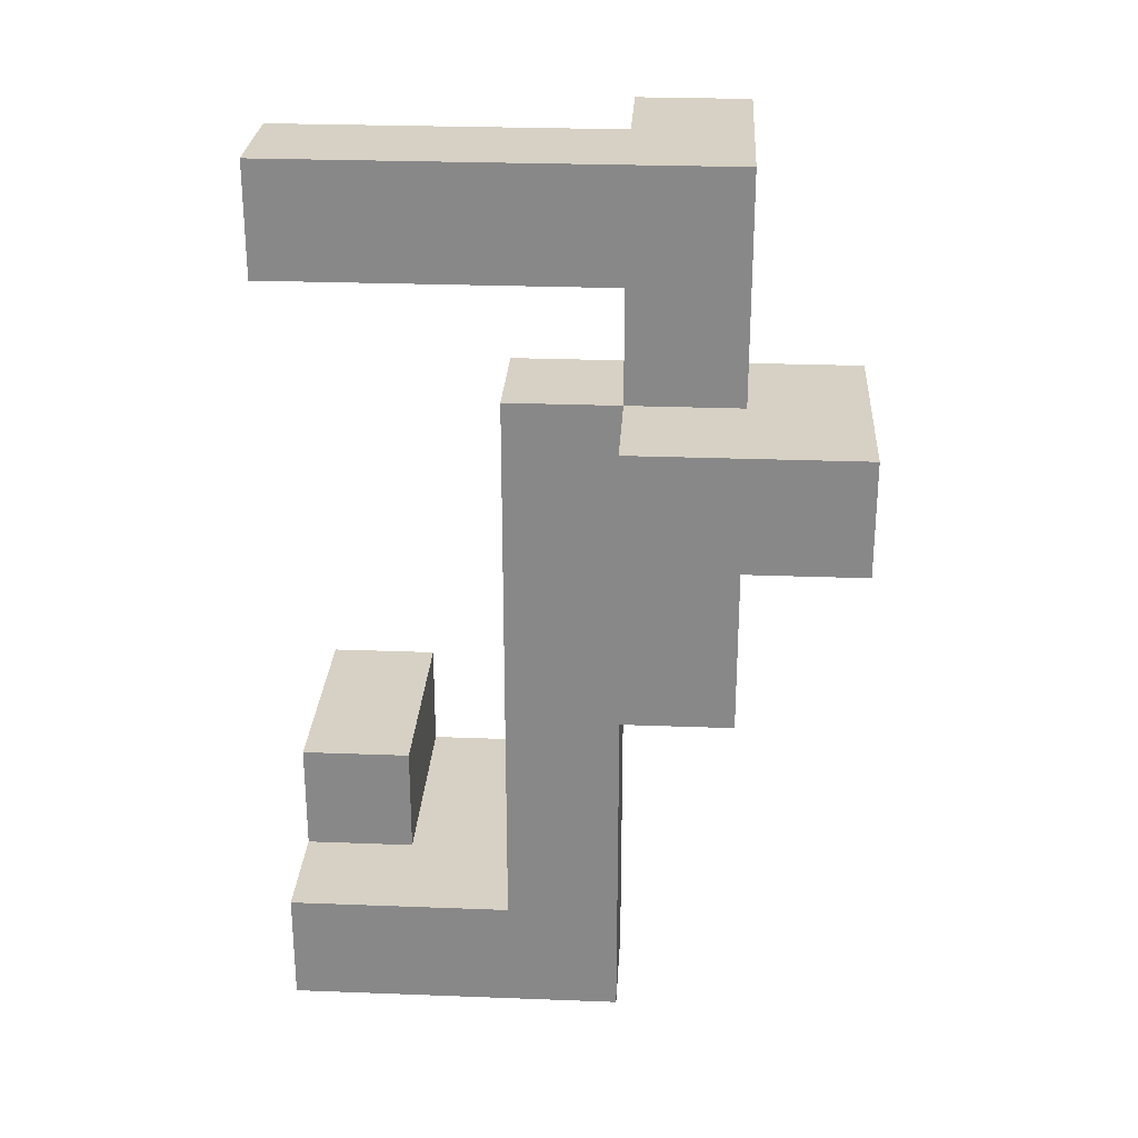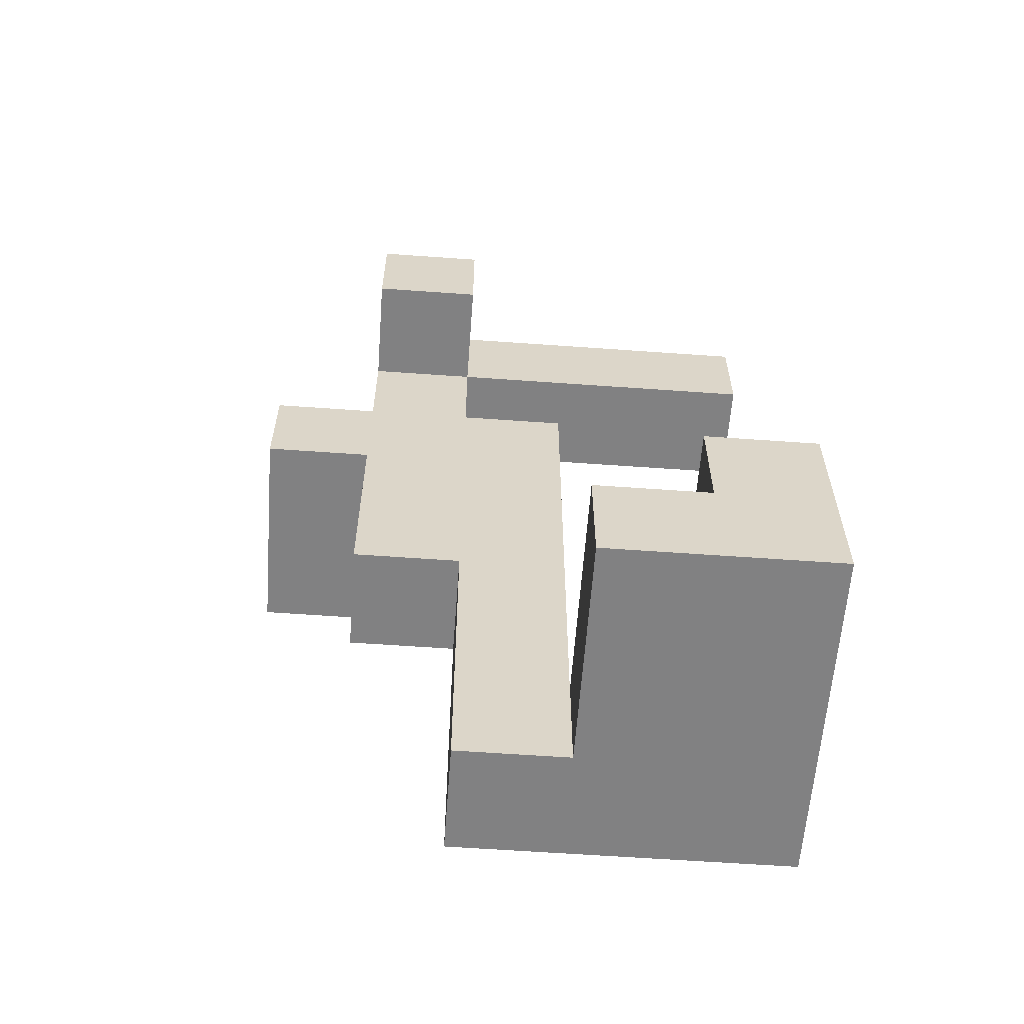
<metadata>
{"format":"obj","ext":"obj","renderer":"f3d","projection":"perspective","resolution":1024,"background":"white","views":[{"elev":26.8,"azim":93.4,"up":"+Y"},{"elev":-60.4,"azim":-94.2,"up":"+Y"}]}
</metadata>
<code>
v 0.00025 0.2502 -0.7498
v 0.00025 0.2502 -0.5002
v 0.00025 0.4998 -0.5002
v 0.00025 0.4998 -0.7498
v 0.00025 0.2502 -0.5
v 0.00025 0.4998 -0.5
v 0.2497 0.2502 -0.7498
v 0.2497 0.2502 -0.5002
v 0.2497 0.2502 -0.5
v 0.25 0.2502 -0.7498
v 0.25 0.2502 -0.5002
v 0.25 0.2502 -0.5
v 0.2497 0.4998 -0.5002
v 0.2497 0.4998 -0.7498
v 0.2497 0.4998 -0.5
v 0.25 0.4998 -0.5002
v 0.25 0.4998 -0.7498
v 0.25 0.4998 -0.5
v 0.4998 0.2502 -0.7498
v 0.4998 0.4998 -0.7498
v 0.4998 0.4998 -0.5002
v 0.4998 0.2502 -0.5002
v 0.4998 0.4998 -0.5
v 0.4998 0.2502 -0.5
v 0.2502 0.2502 -0.7498
v 0.2502 0.2502 -0.5002
v 0.2502 0.2502 -0.5
v 0.2502 0.4998 -0.5002
v 0.2502 0.4998 -0.7498
v 0.2502 0.4998 -0.5
v 0.00025 -0.2497 -0.4998
v 0.00025 -0.2497 -0.2502
v 0.00025 -0.00025 -0.2502
v 0.00025 -0.00025 -0.4998
v 0.00025 0 -0.2502
v 0.00025 0 -0.4998
v 0.00025 -0.2497 -0.25
v 0.00025 -0.00025 -0.25
v 0.00025 0 -0.25
v 0.2497 -0.2497 -0.4998
v 0.2497 -0.00025 -0.4998
v 0.2497 -0.00025 -0.2502
v 0.2497 -0.2497 -0.2502
v 0.2497 0 -0.4998
v 0.2497 0 -0.2502
v 0.2497 -0.00025 -0.25
v 0.2497 -0.2497 -0.25
v 0.2497 0 -0.25
v 0.00025 0.00025 -0.2502
v 0.00025 0.00025 -0.4998
v 0.00025 0.2497 -0.2502
v 0.00025 0.2497 -0.4998
v 0.00025 0.25 -0.2502
v 0.00025 0.25 -0.4998
v 0.00025 0.00025 -0.25
v 0.00025 0.2497 -0.25
v 0.00025 0.25 -0.25
v 0.2497 0.00025 -0.4998
v 0.2497 0.00025 -0.2502
v 0.2497 0.2497 -0.4998
v 0.2497 0.2497 -0.2502
v 0.2497 0.25 -0.4998
v 0.2497 0.25 -0.2502
v 0.2497 0.00025 -0.25
v 0.2497 0.2497 -0.25
v 0.2497 0.25 -0.25
v 0.00025 0.2502 -0.4998
v 0.00025 0.4998 -0.4998
v 0.00025 0.2502 -0.2502
v 0.00025 0.4998 -0.2502
v 0.00025 0.5 -0.2502
v 0.00025 0.5 -0.4998
v 0.00025 0.2502 -0.25
v 0.00025 0.4998 -0.25
v 0.2497 0.2502 -0.4998
v 0.2497 0.2502 -0.2502
v 0.2497 0.4998 -0.4998
v 0.2497 0.5 -0.4998
v 0.2497 0.5 -0.2502
v 0.2497 0.4998 -0.2502
v 0.2497 0.2502 -0.25
v 0.2497 0.4998 -0.25
v 0.25 0.2502 -0.4998
v 0.25 0.2502 -0.2502
v 0.25 0.4998 -0.4998
v 0.25 0.4998 -0.2502
v 0.4998 0.4998 -0.4998
v 0.4998 0.2502 -0.4998
v 0.4998 0.4998 -0.2502
v 0.4998 0.2502 -0.2502
v 0.2502 0.2502 -0.4998
v 0.2502 0.2502 -0.2502
v 0.2502 0.4998 -0.4998
v 0.2502 0.4998 -0.2502
v 0.00025 0.5002 -0.2502
v 0.00025 0.5002 -0.4998
v 0.00025 0.7498 -0.2502
v 0.00025 0.7498 -0.4998
v 0.00025 0.75 -0.2502
v 0.00025 0.75 -0.4998
v 0.2497 0.5002 -0.4998
v 0.2497 0.5002 -0.2502
v 0.2497 0.7498 -0.4998
v 0.2497 0.7498 -0.2502
v 0.2497 0.75 -0.4998
v 0.2497 0.75 -0.2502
v -0.2497 0.7502 -0.4998
v -0.2497 0.7502 -0.2502
v -0.2497 0.9998 -0.2502
v -0.2497 0.9998 -0.4998
v -0.00025 0.7502 -0.4998
v -0.00025 0.7502 -0.2502
v 0 0.7502 -0.4998
v 0 0.7502 -0.2502
v -0.00025 0.9998 -0.2502
v -0.00025 0.9998 -0.4998
v 0 0.9998 -0.2502
v 0 0.9998 -0.4998
v 0.00025 0.7502 -0.2502
v 0.00025 0.7502 -0.4998
v 0.00025 0.7502 -0.25
v 0.00025 0.9998 -0.25
v 0.00025 0.9998 -0.2502
v 0.2497 0.7502 -0.4998
v 0.2497 0.7502 -0.2502
v 0.2497 0.9998 -0.4998
v 0.2497 0.9998 -0.2502
v 0.2497 0.9998 -0.25
v 0.2497 0.7502 -0.25
v 0.00025 0.9998 -0.4998
v 0.00025 -0.9998 -0.2497
v 0.00025 -0.9998 -0.00025
v 0.00025 -0.7502 -0.00025
v 0.00025 -0.7502 -0.2497
v 0.00025 -0.75 -0.00025
v 0.00025 -0.75 -0.2497
v 0.00025 -0.9998 0
v 0.00025 -0.7502 0
v 0.2497 -0.9998 -0.2497
v 0.2497 -0.7502 -0.2497
v 0.2497 -0.7502 -0.00025
v 0.2497 -0.9998 -0.00025
v 0.2497 -0.75 -0.2497
v 0.2497 -0.75 -0.00025
v 0.2497 -0.7502 0
v 0.2497 -0.9998 0
v 0.00025 -0.7498 -0.00025
v 0.00025 -0.7498 -0.2497
v 0.00025 -0.5002 -0.00025
v 0.00025 -0.5002 -0.2497
v 0.00025 -0.5 -0.00025
v 0.00025 -0.5 -0.2497
v 0.2497 -0.7498 -0.2497
v 0.2497 -0.7498 -0.00025
v 0.2497 -0.5002 -0.2497
v 0.2497 -0.5002 -0.00025
v 0.2497 -0.5 -0.2497
v 0.2497 -0.5 -0.00025
v 0.00025 -0.4998 -0.00025
v 0.00025 -0.4998 -0.2497
v 0.00025 -0.2502 -0.00025
v 0.00025 -0.2502 -0.2497
v 0.00025 -0.25 -0.00025
v 0.00025 -0.25 -0.2497
v 0.2497 -0.4998 -0.2497
v 0.2497 -0.4998 -0.00025
v 0.2497 -0.2502 -0.2497
v 0.2497 -0.2502 -0.00025
v 0.2497 -0.25 -0.2497
v 0.2497 -0.25 -0.00025
v 0.00025 -0.2497 -0.2497
v 0.00025 -0.00025 -0.2497
v 0.00025 0 -0.2497
v 0.00025 -0.2497 -0.00025
v 0.00025 -0.00025 -0.00025
v 0.00025 0 -0.00025
v 0.2497 -0.00025 -0.2497
v 0.2497 -0.2497 -0.2497
v 0.2497 0 -0.2497
v 0.2497 -0.2497 -0.00025
v 0.2497 -0.00025 -0.00025
v 0.2497 0 -0.00025
v 0.00025 0.00025 -0.2497
v 0.00025 0.2497 -0.2497
v 0.00025 0.25 -0.2497
v 0.00025 0.00025 -0.00025
v 0.00025 0.2497 -0.00025
v 0.00025 0.25 -0.00025
v 0.2497 0.00025 -0.2497
v 0.2497 0.2497 -0.2497
v 0.2497 0.25 -0.2497
v 0.2497 0.00025 -0.00025
v 0.2497 0.2497 -0.00025
v 0.2497 0.25 -0.00025
v 0.00025 0.2502 -0.2497
v 0.00025 0.4998 -0.2497
v 0.00025 0.2502 -0.00025
v 0.00025 0.4998 -0.00025
v 0.2497 0.2502 -0.2497
v 0.2497 0.4998 -0.2497
v 0.2497 0.2502 -0.00025
v 0.2497 0.4998 -0.00025
v 0.00025 0.7502 -0.2497
v 0.00025 0.9998 -0.2497
v 0.00025 0.7502 -0.00025
v 0.00025 0.9998 -0.00025
v 0.00025 0.7502 0
v 0.00025 0.9998 0
v 0.2497 0.9998 -0.2497
v 0.2497 0.7502 -0.2497
v 0.2497 0.9998 -0.00025
v 0.2497 0.7502 -0.00025
v 0.2497 0.9998 0
v 0.2497 0.7502 0
v -0.4998 -0.9998 0.00025
v -0.4998 -0.9998 0.2497
v -0.4998 -0.7502 0.2497
v -0.4998 -0.7502 0.00025
v -0.4998 -0.9998 0.25
v -0.4998 -0.7502 0.25
v -0.2502 -0.9998 0.00025
v -0.2502 -0.9998 0.2497
v -0.2502 -0.9998 0.25
v -0.25 -0.9998 0.00025
v -0.25 -0.9998 0.2497
v -0.25 -0.9998 0.25
v -0.2502 -0.7502 0.2497
v -0.2502 -0.7502 0.00025
v -0.2502 -0.7502 0.25
v -0.25 -0.7502 0.2497
v -0.25 -0.7502 0.00025
v -0.25 -0.7502 0.25
v -0.2497 -0.9998 0.00025
v -0.2497 -0.9998 0.2497
v -0.2497 -0.9998 0.25
v -0.00025 -0.9998 0.00025
v -0.00025 -0.9998 0.2497
v -0.00025 -0.9998 0.25
v 0 -0.9998 0.00025
v 0 -0.9998 0.2497
v 0 -0.9998 0.25
v -0.2497 -0.7502 0.2497
v -0.2497 -0.7502 0.00025
v -0.2497 -0.7502 0.25
v -0.00025 -0.7502 0.2497
v -0.00025 -0.7502 0.00025
v -0.00025 -0.7502 0.25
v 0 -0.7502 0.2497
v 0 -0.7502 0.00025
v 0 -0.7502 0.25
v 0.00025 -0.9998 0.00025
v 0.00025 -0.7502 0.00025
v 0.2497 -0.7502 0.00025
v 0.2497 -0.9998 0.00025
v 0.2497 -0.7502 0.2497
v 0.2497 -0.9998 0.2497
v 0.2497 -0.7502 0.25
v 0.2497 -0.9998 0.25
v 0.00025 -0.9998 0.2497
v 0.00025 -0.9998 0.25
v 0.00025 -0.7502 0.2497
v 0.00025 -0.7502 0.25
v 0.00025 0.7502 0.00025
v 0.00025 0.9998 0.00025
v 0.00025 0.7502 0.2497
v 0.00025 0.9998 0.2497
v 0.00025 0.7502 0.25
v 0.00025 0.9998 0.25
v 0.2497 0.9998 0.00025
v 0.2497 0.7502 0.00025
v 0.2497 0.9998 0.2497
v 0.2497 0.7502 0.2497
v 0.2497 0.9998 0.25
v 0.2497 0.7502 0.25
v -0.4998 -0.9998 0.2502
v -0.4998 -0.7502 0.2502
v -0.4998 -0.9998 0.4998
v -0.4998 -0.7502 0.4998
v -0.4998 -0.75 0.4998
v -0.4998 -0.75 0.2502
v -0.2502 -0.9998 0.2502
v -0.2502 -0.9998 0.4998
v -0.25 -0.9998 0.2502
v -0.25 -0.9998 0.4998
v -0.2502 -0.7502 0.2502
v -0.25 -0.7502 0.2502
v -0.2502 -0.75 0.2502
v -0.25 -0.75 0.2502
v -0.2502 -0.7502 0.4998
v -0.25 -0.7502 0.4998
v -0.2502 -0.75 0.4998
v -0.25 -0.75 0.4998
v -0.00025 -0.7502 0.2502
v -0.00025 -0.75 0.2502
v -0.00025 -0.75 0.4998
v -0.00025 -0.7502 0.4998
v -0.2497 -0.9998 0.2502
v -0.2497 -0.9998 0.4998
v -0.00025 -0.9998 0.2502
v -0.00025 -0.9998 0.4998
v 0 -0.9998 0.2502
v 0 -0.9998 0.4998
v -0.2497 -0.7502 0.2502
v 0 -0.7502 0.2502
v 0 -0.7502 0.4998
v -0.2497 -0.75 0.2502
v -0.2497 -0.7502 0.4998
v -0.2497 -0.75 0.4998
v 0.2497 -0.7502 0.2502
v 0.2497 -0.9998 0.2502
v 0.2497 -0.7502 0.4998
v 0.2497 -0.9998 0.4998
v 0.00025 -0.9998 0.2502
v 0.00025 -0.9998 0.4998
v 0.00025 -0.7502 0.2502
v 0.00025 -0.7502 0.4998
v -0.4998 -0.7498 0.4998
v -0.4998 -0.7498 0.2502
v -0.4998 -0.5002 0.4998
v -0.4998 -0.5002 0.2502
v -0.2502 -0.5002 0.4998
v -0.2502 -0.5002 0.2502
v -0.25 -0.5002 0.4998
v -0.25 -0.5002 0.2502
v -0.2502 -0.7498 0.2502
v -0.25 -0.7498 0.2502
v -0.2502 -0.7498 0.4998
v -0.25 -0.7498 0.4998
v -0.00025 -0.7498 0.2502
v -0.00025 -0.7498 0.4998
v -0.00025 -0.5002 0.2502
v -0.00025 -0.5002 0.4998
v -0.2497 -0.5002 0.4998
v -0.2497 -0.5002 0.2502
v -0.2497 -0.7498 0.2502
v -0.2497 -0.7498 0.4998
v 0.00025 0.7502 0.2502
v 0.00025 0.9998 0.2502
v 0.00025 0.7502 0.4998
v 0.00025 0.9998 0.4998
v 0.2497 0.9998 0.2502
v 0.2497 0.7502 0.2502
v 0.2497 0.9998 0.4998
v 0.2497 0.7502 0.4998
f 1 2 3
f 1 3 4
f 2 5 6
f 2 6 3
f 1 7 8
f 1 8 2
f 2 8 9
f 2 9 5
f 7 10 11
f 7 11 8
f 8 11 12
f 8 12 9
f 4 3 13
f 4 13 14
f 3 6 15
f 3 15 13
f 14 13 16
f 14 16 17
f 13 15 18
f 13 18 16
f 1 4 14
f 1 14 7
f 7 14 17
f 7 17 10
f 19 20 21
f 19 21 22
f 22 21 23
f 22 23 24
f 10 25 26
f 10 26 11
f 11 26 27
f 11 27 12
f 25 19 22
f 25 22 26
f 26 22 24
f 26 24 27
f 17 16 28
f 17 28 29
f 16 18 30
f 16 30 28
f 29 28 21
f 29 21 20
f 28 30 23
f 28 23 21
f 10 17 29
f 10 29 25
f 25 29 20
f 25 20 19
f 31 32 33
f 31 33 34
f 34 33 35
f 34 35 36
f 32 37 38
f 32 38 33
f 33 38 39
f 33 39 35
f 40 41 42
f 40 42 43
f 41 44 45
f 41 45 42
f 43 42 46
f 43 46 47
f 42 45 48
f 42 48 46
f 31 40 43
f 31 43 32
f 32 43 47
f 32 47 37
f 31 34 41
f 31 41 40
f 34 36 44
f 34 44 41
f 36 35 49
f 36 49 50
f 50 49 51
f 50 51 52
f 52 51 53
f 52 53 54
f 35 39 55
f 35 55 49
f 49 55 56
f 49 56 51
f 51 56 57
f 51 57 53
f 44 58 59
f 44 59 45
f 58 60 61
f 58 61 59
f 60 62 63
f 60 63 61
f 45 59 64
f 45 64 48
f 59 61 65
f 59 65 64
f 61 63 66
f 61 66 65
f 36 50 58
f 36 58 44
f 50 52 60
f 50 60 58
f 52 54 62
f 52 62 60
f 5 67 68
f 5 68 6
f 54 53 69
f 54 69 67
f 67 69 70
f 67 70 68
f 68 70 71
f 68 71 72
f 53 57 73
f 53 73 69
f 69 73 74
f 69 74 70
f 62 75 76
f 62 76 63
f 77 78 79
f 77 79 80
f 63 76 81
f 63 81 66
f 76 80 82
f 76 82 81
f 5 9 75
f 5 75 67
f 9 12 83
f 9 83 75
f 75 83 84
f 75 84 76
f 6 68 77
f 6 77 15
f 70 74 82
f 70 82 80
f 15 77 85
f 15 85 18
f 77 80 86
f 77 86 85
f 54 67 75
f 54 75 62
f 68 72 78
f 68 78 77
f 76 84 86
f 76 86 80
f 70 80 79
f 70 79 71
f 24 23 87
f 24 87 88
f 88 87 89
f 88 89 90
f 12 27 91
f 12 91 83
f 83 91 92
f 83 92 84
f 27 24 88
f 27 88 91
f 91 88 90
f 91 90 92
f 18 85 93
f 18 93 30
f 85 86 94
f 85 94 93
f 30 93 87
f 30 87 23
f 93 94 89
f 93 89 87
f 84 92 94
f 84 94 86
f 92 90 89
f 92 89 94
f 72 71 95
f 72 95 96
f 96 95 97
f 96 97 98
f 98 97 99
f 98 99 100
f 78 101 102
f 78 102 79
f 101 103 104
f 101 104 102
f 103 105 106
f 103 106 104
f 72 96 101
f 72 101 78
f 96 98 103
f 96 103 101
f 98 100 105
f 98 105 103
f 71 79 102
f 71 102 95
f 95 102 104
f 95 104 97
f 97 104 106
f 97 106 99
f 107 108 109
f 107 109 110
f 107 111 112
f 107 112 108
f 111 113 114
f 111 114 112
f 110 109 115
f 110 115 116
f 116 115 117
f 116 117 118
f 107 110 116
f 107 116 111
f 111 116 118
f 111 118 113
f 108 112 115
f 108 115 109
f 112 114 117
f 112 117 115
f 100 99 119
f 100 119 120
f 119 121 122
f 119 122 123
f 105 124 125
f 105 125 106
f 124 126 127
f 124 127 125
f 125 127 128
f 125 128 129
f 113 120 119
f 113 119 114
f 119 125 129
f 119 129 121
f 118 117 123
f 118 123 130
f 130 123 127
f 130 127 126
f 123 122 128
f 123 128 127
f 100 120 124
f 100 124 105
f 113 118 130
f 113 130 120
f 120 130 126
f 120 126 124
f 99 106 125
f 99 125 119
f 114 119 123
f 114 123 117
f 131 132 133
f 131 133 134
f 134 133 135
f 134 135 136
f 132 137 138
f 132 138 133
f 139 140 141
f 139 141 142
f 140 143 144
f 140 144 141
f 142 141 145
f 142 145 146
f 131 139 142
f 131 142 132
f 132 142 146
f 132 146 137
f 133 138 145
f 133 145 141
f 131 134 140
f 131 140 139
f 134 136 143
f 134 143 140
f 133 141 144
f 133 144 135
f 136 135 147
f 136 147 148
f 148 147 149
f 148 149 150
f 150 149 151
f 150 151 152
f 143 153 154
f 143 154 144
f 153 155 156
f 153 156 154
f 155 157 158
f 155 158 156
f 136 148 153
f 136 153 143
f 148 150 155
f 148 155 153
f 150 152 157
f 150 157 155
f 135 144 154
f 135 154 147
f 147 154 156
f 147 156 149
f 149 156 158
f 149 158 151
f 152 151 159
f 152 159 160
f 160 159 161
f 160 161 162
f 162 161 163
f 162 163 164
f 157 165 166
f 157 166 158
f 165 167 168
f 165 168 166
f 167 169 170
f 167 170 168
f 152 160 165
f 152 165 157
f 160 162 167
f 160 167 165
f 162 164 169
f 162 169 167
f 151 158 166
f 151 166 159
f 159 166 168
f 159 168 161
f 161 168 170
f 161 170 163
f 37 171 172
f 37 172 38
f 38 172 173
f 38 173 39
f 164 163 174
f 164 174 171
f 171 174 175
f 171 175 172
f 172 175 176
f 172 176 173
f 47 46 177
f 47 177 178
f 46 48 179
f 46 179 177
f 169 178 180
f 169 180 170
f 178 177 181
f 178 181 180
f 177 179 182
f 177 182 181
f 37 47 178
f 37 178 171
f 164 171 178
f 164 178 169
f 163 170 180
f 163 180 174
f 174 180 181
f 174 181 175
f 175 181 182
f 175 182 176
f 39 173 183
f 39 183 55
f 55 183 184
f 55 184 56
f 56 184 185
f 56 185 57
f 173 176 186
f 173 186 183
f 183 186 187
f 183 187 184
f 184 187 188
f 184 188 185
f 48 64 189
f 48 189 179
f 64 65 190
f 64 190 189
f 65 66 191
f 65 191 190
f 179 189 192
f 179 192 182
f 189 190 193
f 189 193 192
f 190 191 194
f 190 194 193
f 176 182 192
f 176 192 186
f 186 192 193
f 186 193 187
f 187 193 194
f 187 194 188
f 57 185 195
f 57 195 73
f 73 195 196
f 73 196 74
f 185 188 197
f 185 197 195
f 195 197 198
f 195 198 196
f 66 81 199
f 66 199 191
f 81 82 200
f 81 200 199
f 191 199 201
f 191 201 194
f 199 200 202
f 199 202 201
f 74 196 200
f 74 200 82
f 196 198 202
f 196 202 200
f 188 194 201
f 188 201 197
f 197 201 202
f 197 202 198
f 121 203 204
f 121 204 122
f 203 205 206
f 203 206 204
f 205 207 208
f 205 208 206
f 129 128 209
f 129 209 210
f 210 209 211
f 210 211 212
f 212 211 213
f 212 213 214
f 121 129 210
f 121 210 203
f 203 210 212
f 203 212 205
f 205 212 214
f 205 214 207
f 122 204 209
f 122 209 128
f 204 206 211
f 204 211 209
f 206 208 213
f 206 213 211
f 215 216 217
f 215 217 218
f 216 219 220
f 216 220 217
f 215 221 222
f 215 222 216
f 216 222 223
f 216 223 219
f 221 224 225
f 221 225 222
f 222 225 226
f 222 226 223
f 218 217 227
f 218 227 228
f 217 220 229
f 217 229 227
f 228 227 230
f 228 230 231
f 227 229 232
f 227 232 230
f 215 218 228
f 215 228 221
f 221 228 231
f 221 231 224
f 224 233 234
f 224 234 225
f 225 234 235
f 225 235 226
f 233 236 237
f 233 237 234
f 234 237 238
f 234 238 235
f 236 239 240
f 236 240 237
f 237 240 241
f 237 241 238
f 231 230 242
f 231 242 243
f 230 232 244
f 230 244 242
f 243 242 245
f 243 245 246
f 242 244 247
f 242 247 245
f 246 245 248
f 246 248 249
f 245 247 250
f 245 250 248
f 224 231 243
f 224 243 233
f 233 243 246
f 233 246 236
f 236 246 249
f 236 249 239
f 137 251 252
f 137 252 138
f 146 145 253
f 146 253 254
f 254 253 255
f 254 255 256
f 256 255 257
f 256 257 258
f 239 251 259
f 239 259 240
f 240 259 260
f 240 260 241
f 137 146 254
f 137 254 251
f 251 254 256
f 251 256 259
f 259 256 258
f 259 258 260
f 249 248 261
f 249 261 252
f 248 250 262
f 248 262 261
f 138 252 253
f 138 253 145
f 252 261 255
f 252 255 253
f 261 262 257
f 261 257 255
f 239 249 252
f 239 252 251
f 207 263 264
f 207 264 208
f 263 265 266
f 263 266 264
f 265 267 268
f 265 268 266
f 214 213 269
f 214 269 270
f 270 269 271
f 270 271 272
f 272 271 273
f 272 273 274
f 207 214 270
f 207 270 263
f 263 270 272
f 263 272 265
f 265 272 274
f 265 274 267
f 208 264 269
f 208 269 213
f 264 266 271
f 264 271 269
f 266 268 273
f 266 273 271
f 219 275 276
f 219 276 220
f 275 277 278
f 275 278 276
f 276 278 279
f 276 279 280
f 219 223 281
f 219 281 275
f 275 281 282
f 275 282 277
f 223 226 283
f 223 283 281
f 281 283 284
f 281 284 282
f 220 276 285
f 220 285 229
f 229 285 286
f 229 286 232
f 276 280 287
f 276 287 285
f 285 287 288
f 285 288 286
f 277 282 289
f 277 289 278
f 282 284 290
f 282 290 289
f 278 289 291
f 278 291 279
f 289 290 292
f 289 292 291
f 293 294 295
f 293 295 296
f 226 235 297
f 226 297 283
f 283 297 298
f 283 298 284
f 235 238 299
f 235 299 297
f 297 299 300
f 297 300 298
f 238 241 301
f 238 301 299
f 299 301 302
f 299 302 300
f 232 286 303
f 232 303 244
f 244 303 293
f 244 293 247
f 247 293 304
f 247 304 250
f 293 296 305
f 293 305 304
f 286 288 306
f 286 306 303
f 303 306 294
f 303 294 293
f 284 298 307
f 284 307 290
f 298 300 296
f 298 296 307
f 300 302 305
f 300 305 296
f 290 307 308
f 290 308 292
f 307 296 295
f 307 295 308
f 258 257 309
f 258 309 310
f 310 309 311
f 310 311 312
f 241 260 313
f 241 313 301
f 301 313 314
f 301 314 302
f 260 258 310
f 260 310 313
f 313 310 312
f 313 312 314
f 250 304 315
f 250 315 262
f 304 305 316
f 304 316 315
f 262 315 309
f 262 309 257
f 315 316 311
f 315 311 309
f 302 314 316
f 302 316 305
f 314 312 311
f 314 311 316
f 280 279 317
f 280 317 318
f 318 317 319
f 318 319 320
f 320 319 321
f 320 321 322
f 322 321 323
f 322 323 324
f 280 318 325
f 280 325 287
f 287 325 326
f 287 326 288
f 318 320 322
f 318 322 325
f 325 322 324
f 325 324 326
f 279 291 327
f 279 327 317
f 291 292 328
f 291 328 327
f 317 327 321
f 317 321 319
f 327 328 323
f 327 323 321
f 294 329 330
f 294 330 295
f 329 331 332
f 329 332 330
f 324 323 333
f 324 333 334
f 334 333 332
f 334 332 331
f 288 326 335
f 288 335 306
f 306 335 329
f 306 329 294
f 326 324 334
f 326 334 335
f 335 334 331
f 335 331 329
f 292 308 336
f 292 336 328
f 308 295 330
f 308 330 336
f 328 336 333
f 328 333 323
f 336 330 332
f 336 332 333
f 267 337 338
f 267 338 268
f 337 339 340
f 337 340 338
f 274 273 341
f 274 341 342
f 342 341 343
f 342 343 344
f 267 274 342
f 267 342 337
f 337 342 344
f 337 344 339
f 268 338 341
f 268 341 273
f 338 340 343
f 338 343 341
f 339 344 343
f 339 343 340

</code>
